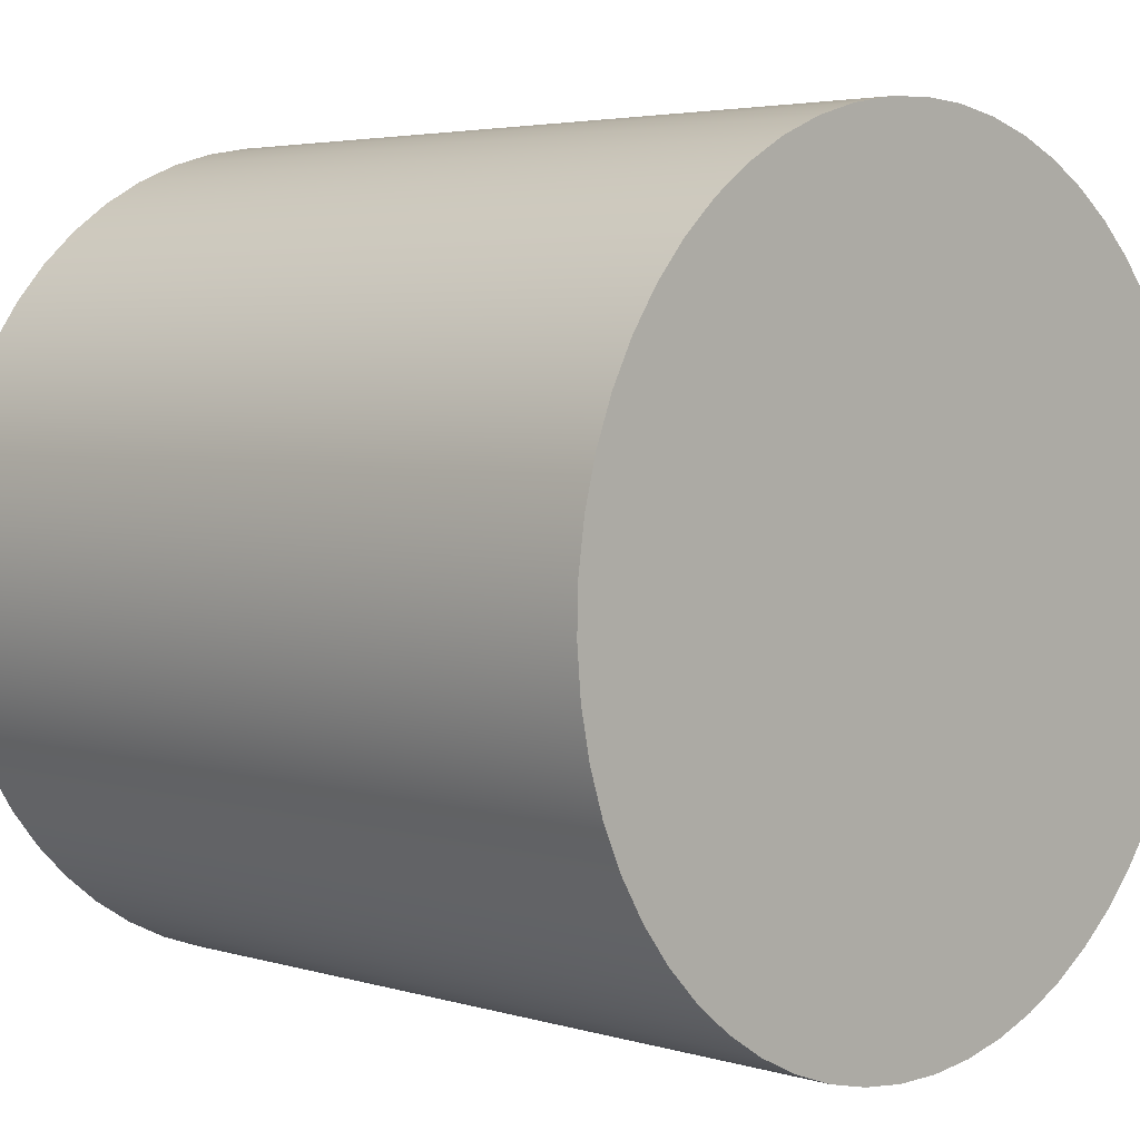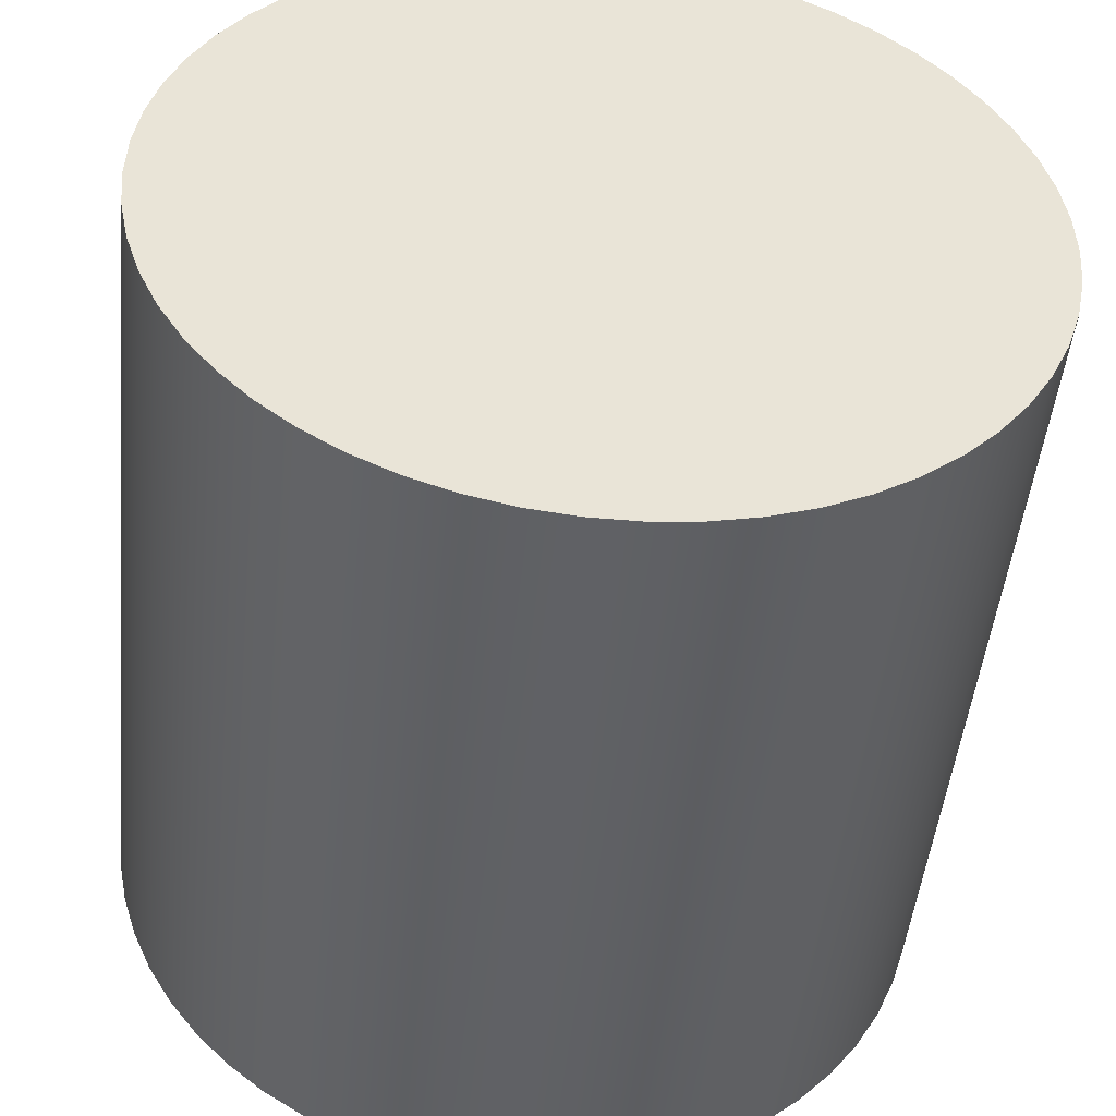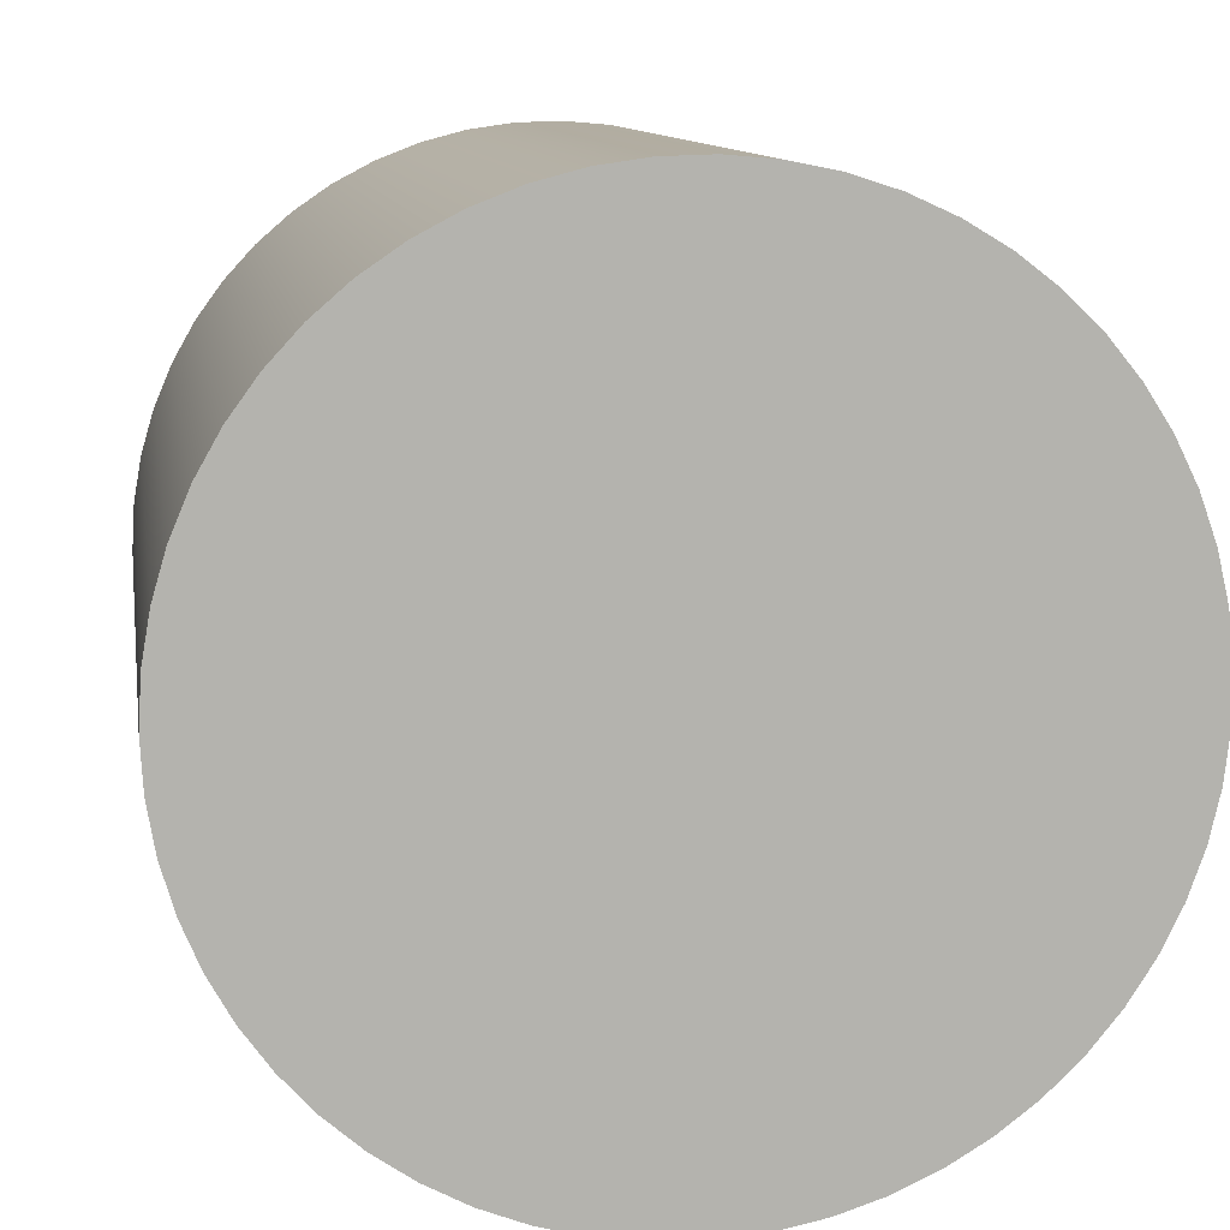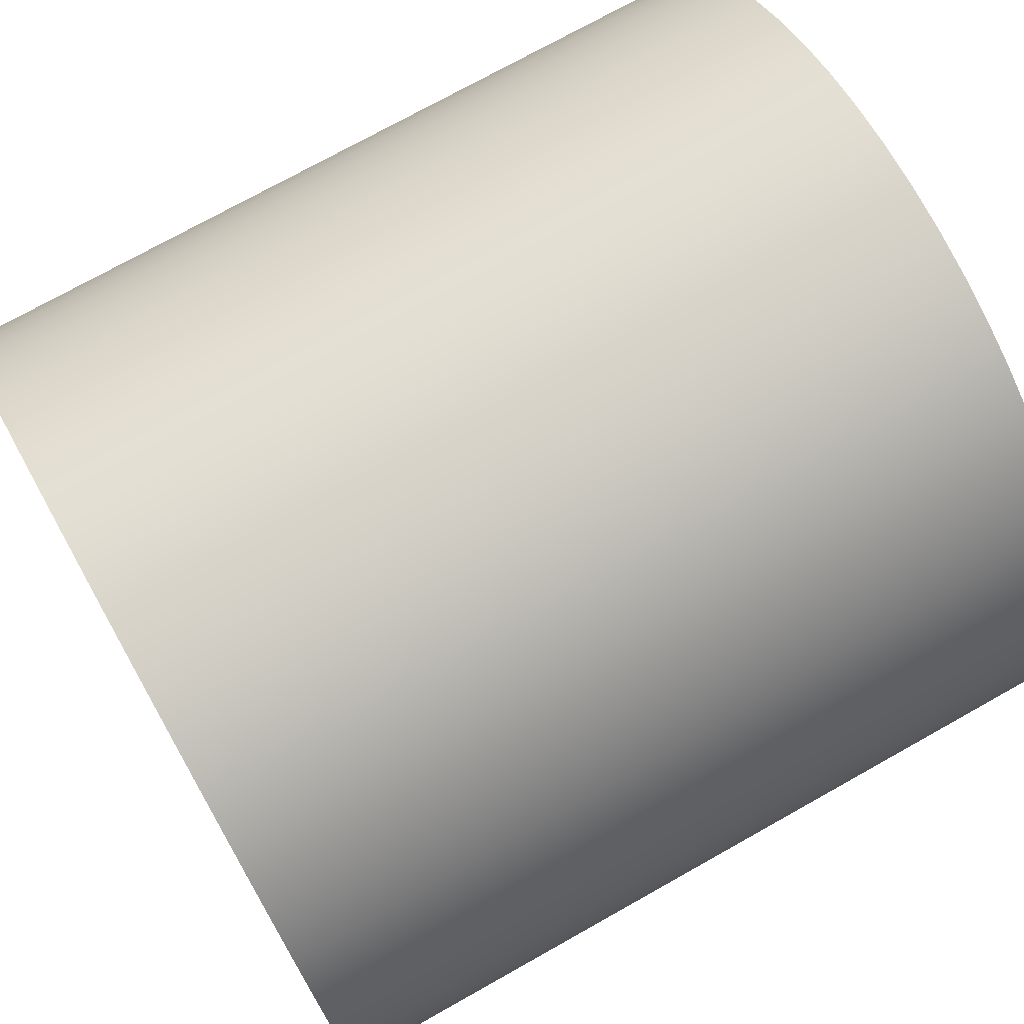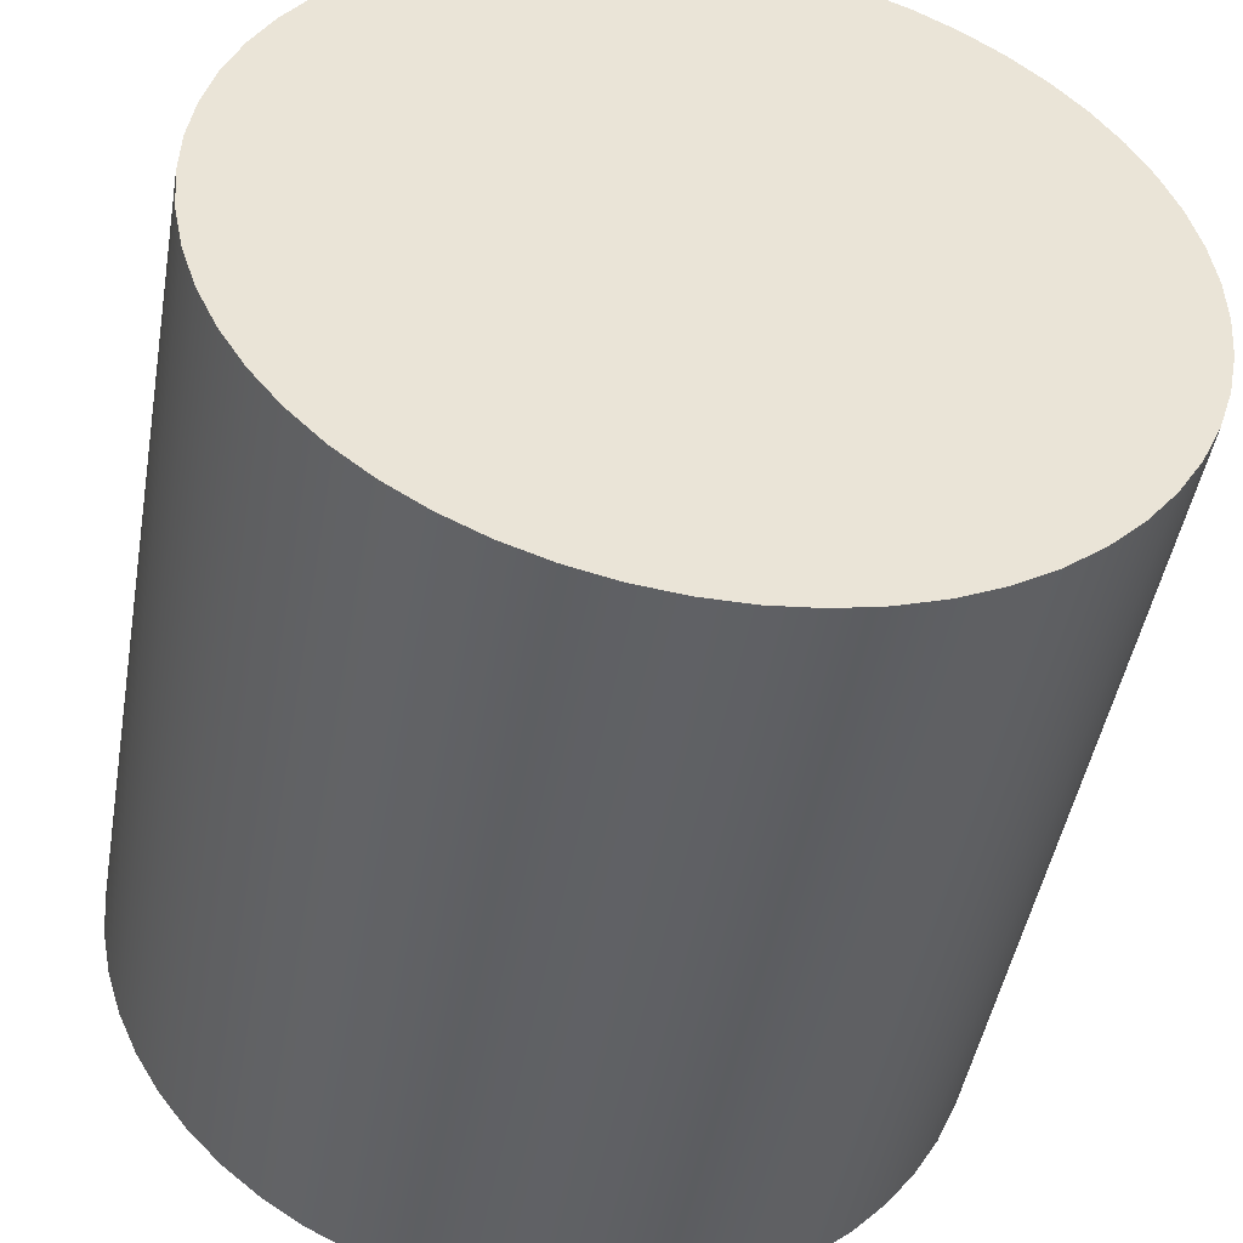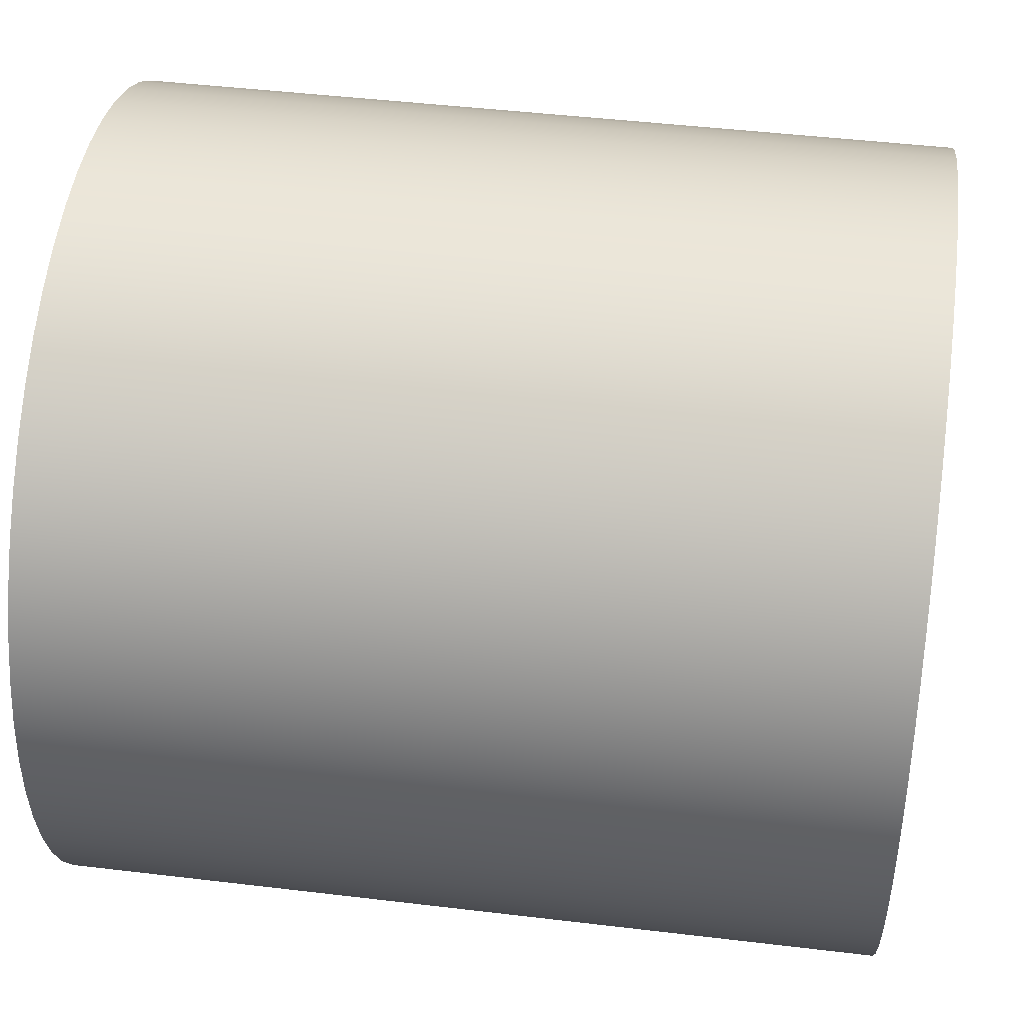
<metadata>
{"format":"obj","ext":"obj","renderer":"f3d","projection":"perspective","resolution":1024,"background":"white","views":[{"elev":3.9,"azim":-135.5,"up":"+Z"},{"elev":-48.0,"azim":-95.8,"up":"+Z"},{"elev":10.5,"azim":81.2,"up":"+Y"},{"elev":74.0,"azim":150.7,"up":"+Y"},{"elev":-46.8,"azim":80.1,"up":"+Z"},{"elev":45.4,"azim":-172.1,"up":"+Y"}]}
</metadata>
<code>
v 1 -1 -41.5
v 1 -0.943 -41.5
v 1 -0.8868 -41.51
v 1 -0.832 -41.53
v 1 -0.7794 -41.55
v 1 -0.7297 -41.58
v 1 -0.6835 -41.61
v 1 -0.6414 -41.65
v 1 -0.604 -41.69
v 1 -0.5718 -41.74
v 1 -0.5452 -41.79
v 1 -0.5245 -41.85
v 1 -0.51 -41.9
v 1 -0.5018 -41.96
v 1 -0.5002 -42.01
v 1 -0.5051 -42.07
v 1 -0.5164 -42.13
v 1 -0.5341 -42.18
v 1 -0.5578 -42.23
v 1 -0.5873 -42.28
v 1 -0.6221 -42.33
v 1 -0.6619 -42.37
v 1 -0.7061 -42.4
v 1 -0.7541 -42.44
v 1 -0.8054 -42.46
v 1 -0.8591 -42.48
v 1 -0.9147 -42.49
v 1 -0.9715 -42.5
v 1 -1.029 -42.5
v 1 -1.085 -42.49
v 1 -1.141 -42.48
v 1 -1.195 -42.46
v 1 -1.246 -42.44
v 1 -1.294 -42.4
v 1 -1.338 -42.37
v 1 -1.378 -42.33
v 1 -1.413 -42.28
v 1 -1.442 -42.23
v 1 -1.466 -42.18
v 1 -1.484 -42.13
v 1 -1.495 -42.07
v 1 -1.5 -42.01
v 1 -1.498 -41.96
v 1 -1.49 -41.9
v 1 -1.476 -41.85
v 1 -1.455 -41.79
v 1 -1.428 -41.74
v 1 -1.396 -41.69
v 1 -1.359 -41.65
v 1 -1.317 -41.61
v 1 -1.27 -41.58
v 1 -1.221 -41.55
v 1 -1.168 -41.53
v 1 -1.113 -41.51
v 1 -1.057 -41.5
v 0 -1 -41.5
v 0 -1.057 -41.5
v 0 -1.113 -41.51
v 0 -1.168 -41.53
v 0 -1.221 -41.55
v 0 -1.27 -41.58
v 0 -1.317 -41.61
v 0 -1.359 -41.65
v 0 -1.396 -41.69
v 0 -1.428 -41.74
v 0 -1.455 -41.79
v 0 -1.476 -41.85
v 0 -1.49 -41.9
v 0 -1.498 -41.96
v 0 -1.5 -42.01
v 0 -1.495 -42.07
v 0 -1.484 -42.13
v 0 -1.466 -42.18
v 0 -1.442 -42.23
v 0 -1.413 -42.28
v 0 -1.378 -42.33
v 0 -1.338 -42.37
v 0 -1.294 -42.4
v 0 -1.246 -42.44
v 0 -1.195 -42.46
v 0 -1.141 -42.48
v 0 -1.085 -42.49
v 0 -1.029 -42.5
v 0 -0.9715 -42.5
v 0 -0.9147 -42.49
v 0 -0.8591 -42.48
v 0 -0.8054 -42.46
v 0 -0.7541 -42.44
v 0 -0.7061 -42.4
v 0 -0.6619 -42.37
v 0 -0.6221 -42.33
v 0 -0.5873 -42.28
v 0 -0.5578 -42.23
v 0 -0.5341 -42.18
v 0 -0.5164 -42.13
v 0 -0.5051 -42.07
v 0 -0.5002 -42.01
v 0 -0.5018 -41.96
v 0 -0.51 -41.9
v 0 -0.5245 -41.85
v 0 -0.5452 -41.79
v 0 -0.5718 -41.74
v 0 -0.604 -41.69
v 0 -0.6414 -41.65
v 0 -0.6835 -41.61
v 0 -0.7297 -41.58
v 0 -0.7794 -41.55
v 0 -0.832 -41.53
v 0 -0.8868 -41.51
v 0 -0.943 -41.5
v 0 -1 -41.5
v 1 -1 -41.5
v 1 -1 -41.5
v 1 -1.057 -41.5
v 1 -1.113 -41.51
v 1 -1.168 -41.53
v 1 -1.221 -41.55
v 1 -1.27 -41.58
v 1 -1.317 -41.61
v 1 -1.359 -41.65
v 1 -1.396 -41.69
v 1 -1.428 -41.74
v 1 -1.455 -41.79
v 1 -1.476 -41.85
v 1 -1.49 -41.9
v 1 -1.498 -41.96
v 1 -1.5 -42.01
v 1 -1.495 -42.07
v 1 -1.484 -42.13
v 1 -1.466 -42.18
v 1 -1.442 -42.23
v 1 -1.413 -42.28
v 1 -1.378 -42.33
v 1 -1.338 -42.37
v 1 -1.294 -42.4
v 1 -1.246 -42.44
v 1 -1.195 -42.46
v 1 -1.141 -42.48
v 1 -1.085 -42.49
v 1 -1.029 -42.5
v 1 -0.9715 -42.5
v 1 -0.9147 -42.49
v 1 -0.8591 -42.48
v 1 -0.8054 -42.46
v 1 -0.7541 -42.44
v 1 -0.7061 -42.4
v 1 -0.6619 -42.37
v 1 -0.6221 -42.33
v 1 -0.5873 -42.28
v 1 -0.5578 -42.23
v 1 -0.5341 -42.18
v 1 -0.5164 -42.13
v 1 -0.5051 -42.07
v 1 -0.5002 -42.01
v 1 -0.5018 -41.96
v 1 -0.51 -41.9
v 1 -0.5245 -41.85
v 1 -0.5452 -41.79
v 1 -0.5718 -41.74
v 1 -0.604 -41.69
v 1 -0.6414 -41.65
v 1 -0.6835 -41.61
v 1 -0.7297 -41.58
v 1 -0.7794 -41.55
v 1 -0.832 -41.53
v 1 -0.8868 -41.51
v 1 -0.943 -41.5
v 0 -1 -41.5
v 0 -0.943 -41.5
v 0 -0.8868 -41.51
v 0 -0.832 -41.53
v 0 -0.7794 -41.55
v 0 -0.7297 -41.58
v 0 -0.6835 -41.61
v 0 -0.6414 -41.65
v 0 -0.604 -41.69
v 0 -0.5718 -41.74
v 0 -0.5452 -41.79
v 0 -0.5245 -41.85
v 0 -0.51 -41.9
v 0 -0.5018 -41.96
v 0 -0.5002 -42.01
v 0 -0.5051 -42.07
v 0 -0.5164 -42.13
v 0 -0.5341 -42.18
v 0 -0.5578 -42.23
v 0 -0.5873 -42.28
v 0 -0.6221 -42.33
v 0 -0.6619 -42.37
v 0 -0.7061 -42.4
v 0 -0.7541 -42.44
v 0 -0.8054 -42.46
v 0 -0.8591 -42.48
v 0 -0.9147 -42.49
v 0 -0.9715 -42.5
v 0 -1.029 -42.5
v 0 -1.085 -42.49
v 0 -1.141 -42.48
v 0 -1.195 -42.46
v 0 -1.246 -42.44
v 0 -1.294 -42.4
v 0 -1.338 -42.37
v 0 -1.378 -42.33
v 0 -1.413 -42.28
v 0 -1.442 -42.23
v 0 -1.466 -42.18
v 0 -1.484 -42.13
v 0 -1.495 -42.07
v 0 -1.5 -42.01
v 0 -1.498 -41.96
v 0 -1.49 -41.9
v 0 -1.476 -41.85
v 0 -1.455 -41.79
v 0 -1.428 -41.74
v 0 -1.396 -41.69
v 0 -1.359 -41.65
v 0 -1.317 -41.61
v 0 -1.27 -41.58
v 0 -1.221 -41.55
v 0 -1.168 -41.53
v 0 -1.113 -41.51
v 0 -1.057 -41.5
g a2ed65c8-e2ac-11ea-9c23-54bf646e7e1f
f 2 110 1
f 1 110 111
f 112 56 55
f 55 56 57
f 55 57 58
f 2 3 110
f 110 3 109
f 109 3 4
f 109 4 108
f 108 4 5
f 108 5 107
f 107 5 6
f 107 6 106
f 106 6 7
f 106 7 105
f 105 7 8
f 105 8 104
f 104 8 9
f 104 9 103
f 103 9 10
f 103 10 102
f 102 10 11
f 102 11 101
f 101 11 12
f 101 12 100
f 100 12 13
f 100 13 99
f 99 13 14
f 99 14 98
f 98 14 15
f 98 15 97
f 97 15 16
f 97 16 96
f 96 16 17
f 96 17 95
f 95 17 18
f 95 18 94
f 94 18 19
f 94 19 93
f 93 19 20
f 93 20 92
f 92 20 21
f 92 21 91
f 91 21 22
f 91 22 90
f 90 22 23
f 90 23 89
f 89 23 24
f 89 24 88
f 88 24 25
f 88 25 87
f 87 25 26
f 87 26 86
f 86 26 27
f 86 27 85
f 85 27 28
f 85 28 84
f 84 28 29
f 84 29 83
f 83 29 30
f 83 30 82
f 82 30 31
f 82 31 81
f 81 31 32
f 81 32 80
f 80 32 33
f 80 33 79
f 79 33 34
f 79 34 78
f 78 34 35
f 78 35 77
f 77 35 36
f 77 36 76
f 76 36 37
f 76 37 75
f 75 37 38
f 75 38 74
f 74 38 39
f 74 39 73
f 73 39 40
f 73 40 72
f 72 40 41
f 72 41 71
f 71 41 42
f 71 42 70
f 70 42 43
f 70 43 69
f 69 43 44
f 69 44 68
f 68 44 45
f 68 45 67
f 67 45 46
f 67 46 66
f 66 46 47
f 66 47 65
f 65 47 48
f 65 48 64
f 64 48 49
f 64 49 63
f 63 49 50
f 63 50 62
f 62 50 51
f 62 51 61
f 61 51 52
f 61 52 60
f 60 52 53
f 60 53 59
f 59 53 54
f 59 54 58
f 58 54 55
g a2f2bd4a-e2ac-11ea-a4c4-54bf646e7e1f
f 114 140 113
f 113 140 141
f 113 141 167
f 167 141 142
f 167 142 166
f 166 142 143
f 166 143 165
f 165 143 144
f 165 144 164
f 164 144 145
f 164 145 163
f 163 145 146
f 163 146 162
f 162 146 147
f 162 147 161
f 161 147 148
f 161 148 160
f 160 148 149
f 160 149 159
f 159 149 150
f 159 150 158
f 158 150 151
f 158 151 157
f 157 151 152
f 157 152 156
f 156 152 153
f 156 153 155
f 155 153 154
f 140 114 139
f 139 114 115
f 139 115 138
f 138 115 116
f 138 116 137
f 137 116 117
f 137 117 136
f 136 117 118
f 136 118 135
f 135 118 119
f 135 119 134
f 134 119 120
f 134 120 133
f 133 120 121
f 133 121 132
f 132 121 122
f 132 122 131
f 131 122 123
f 131 123 130
f 130 123 124
f 130 124 129
f 129 124 125
f 129 125 128
f 128 125 126
f 128 126 127
g a2f79f8c-e2ac-11ea-b10c-54bf646e7e1f
f 169 195 168
f 168 195 196
f 168 196 222
f 222 196 197
f 222 197 221
f 221 197 198
f 221 198 220
f 220 198 199
f 220 199 219
f 219 199 200
f 219 200 218
f 218 200 201
f 218 201 217
f 217 201 202
f 217 202 216
f 216 202 203
f 216 203 215
f 215 203 204
f 215 204 214
f 214 204 205
f 214 205 213
f 213 205 206
f 213 206 212
f 212 206 207
f 212 207 211
f 211 207 208
f 211 208 210
f 210 208 209
f 195 169 194
f 194 169 170
f 194 170 193
f 193 170 171
f 193 171 192
f 192 171 172
f 192 172 191
f 191 172 173
f 191 173 190
f 190 173 174
f 190 174 189
f 189 174 175
f 189 175 188
f 188 175 176
f 188 176 187
f 187 176 177
f 187 177 186
f 186 177 178
f 186 178 185
f 185 178 179
f 185 179 184
f 184 179 180
f 184 180 183
f 183 180 181
f 183 181 182

</code>
